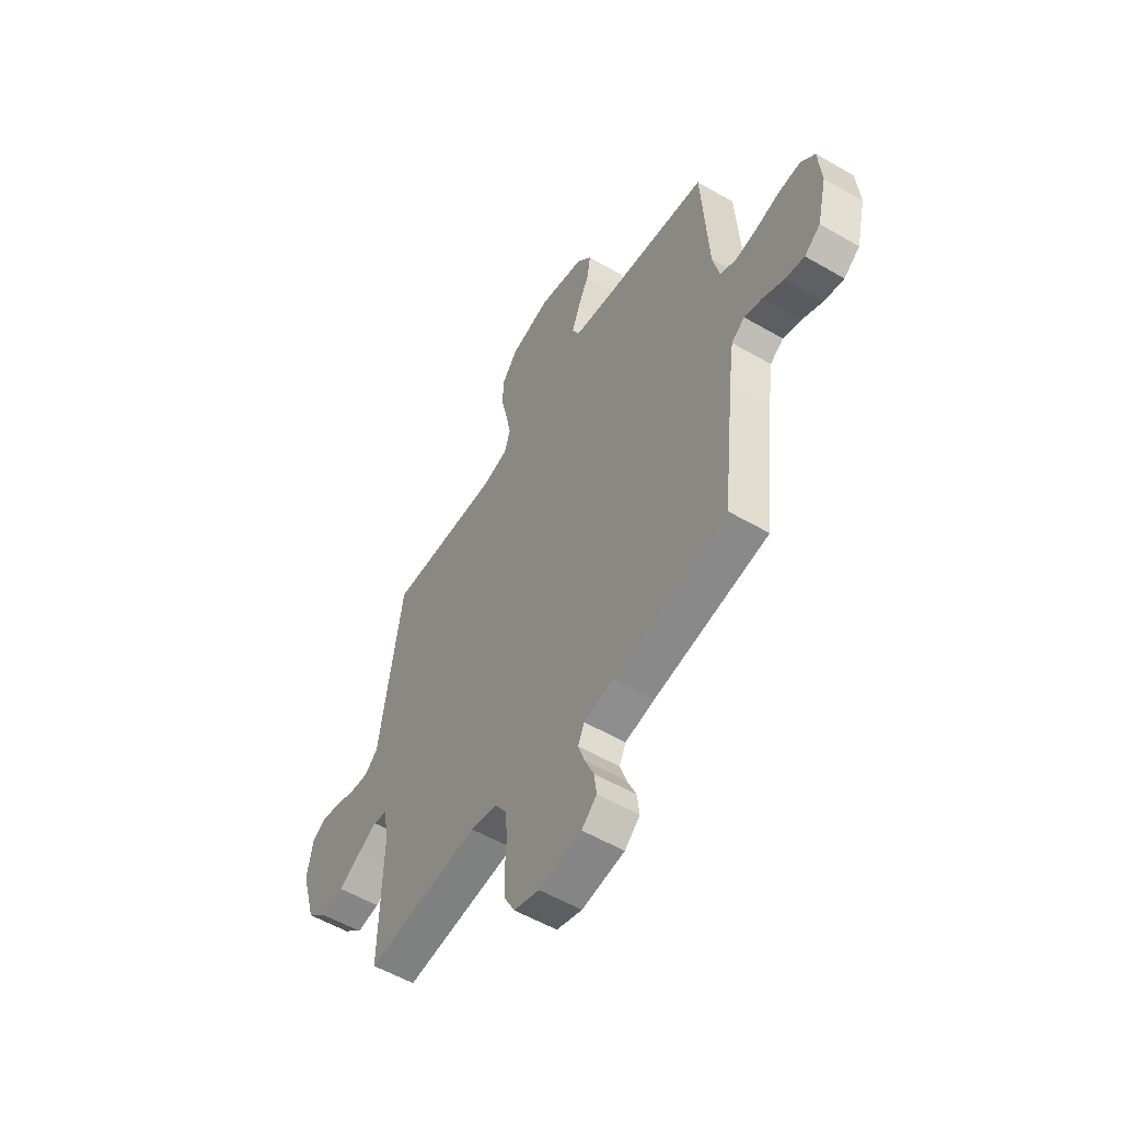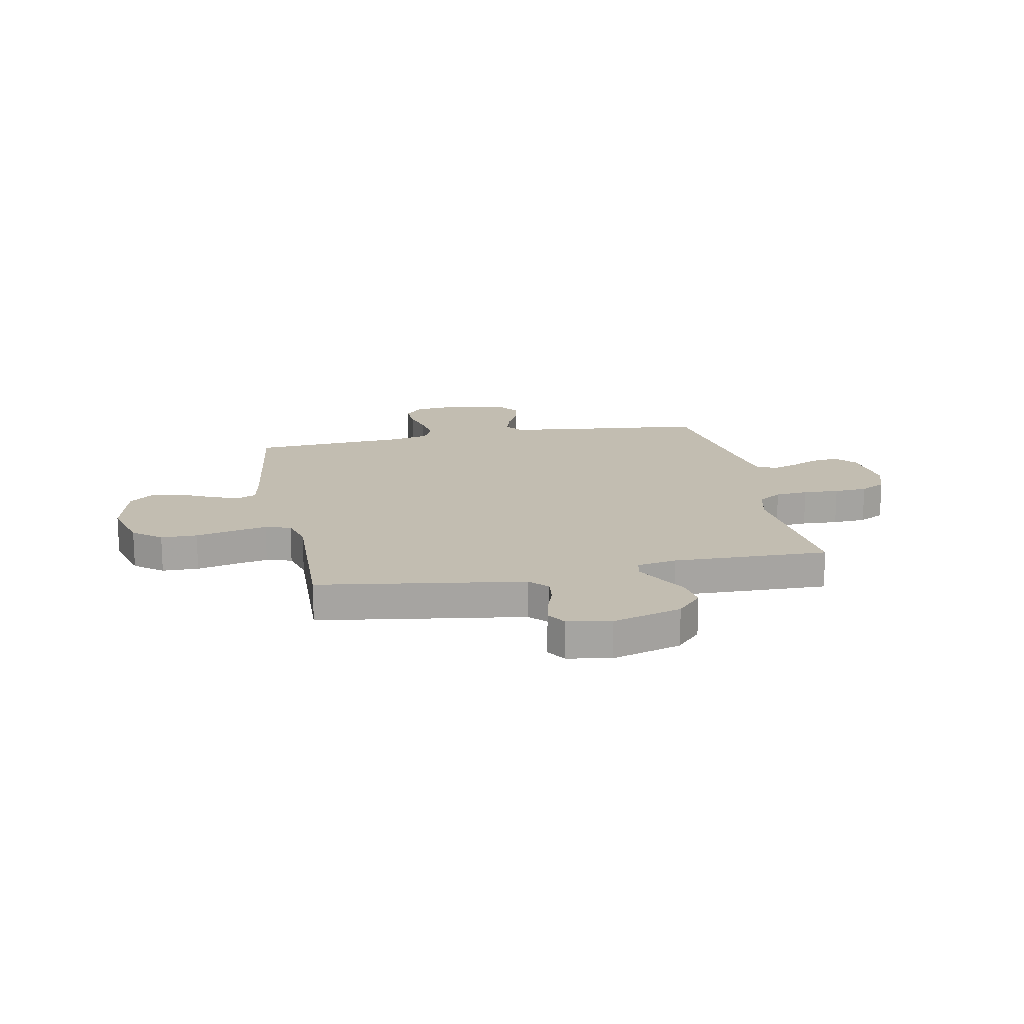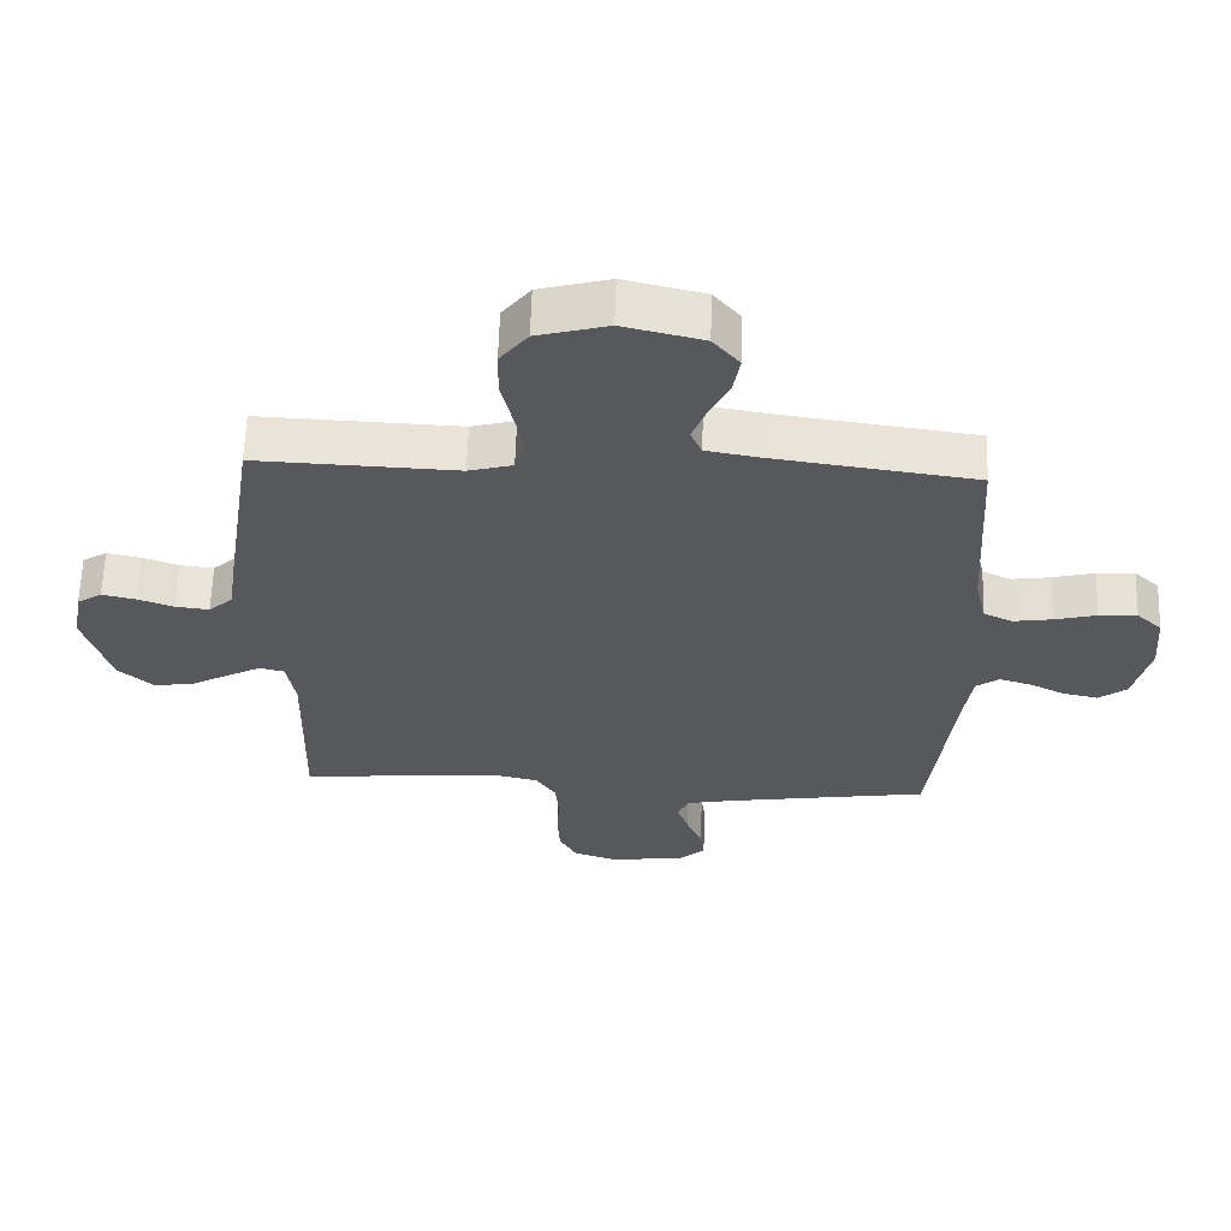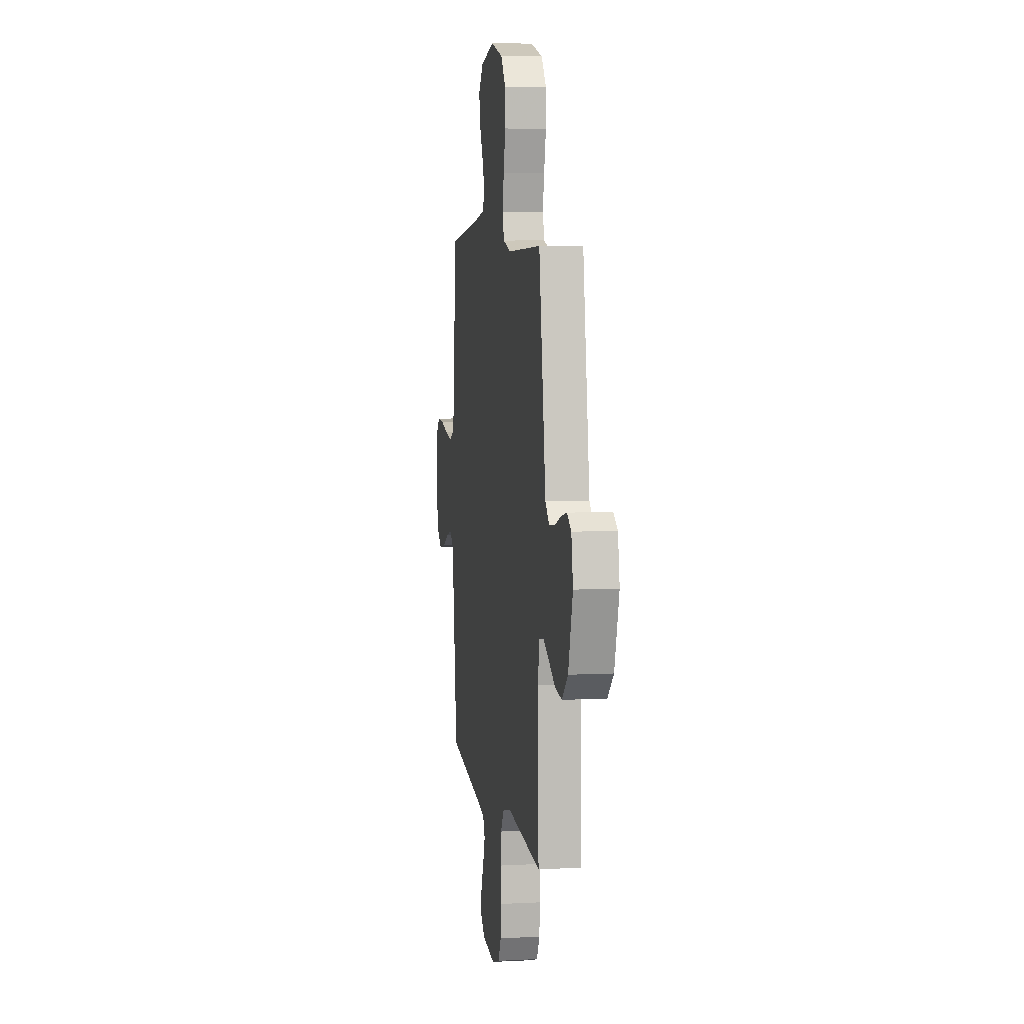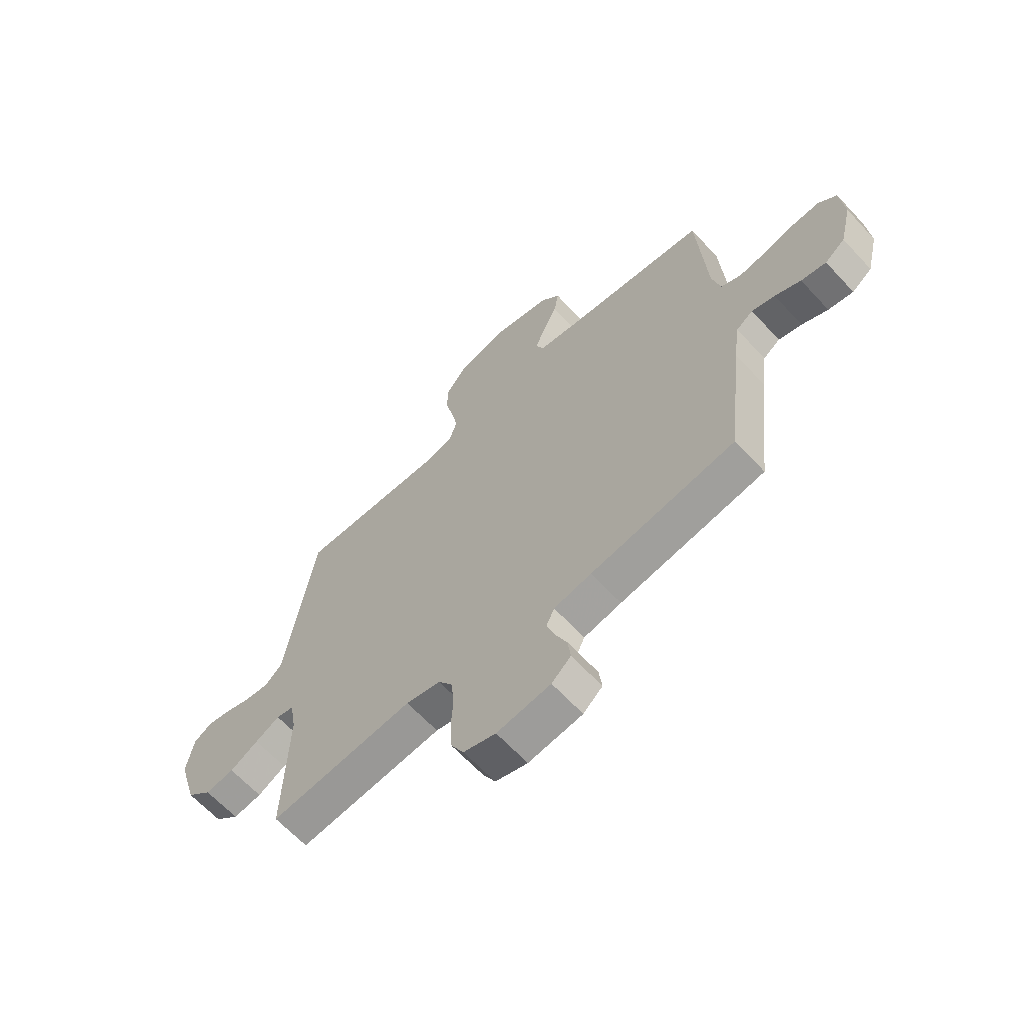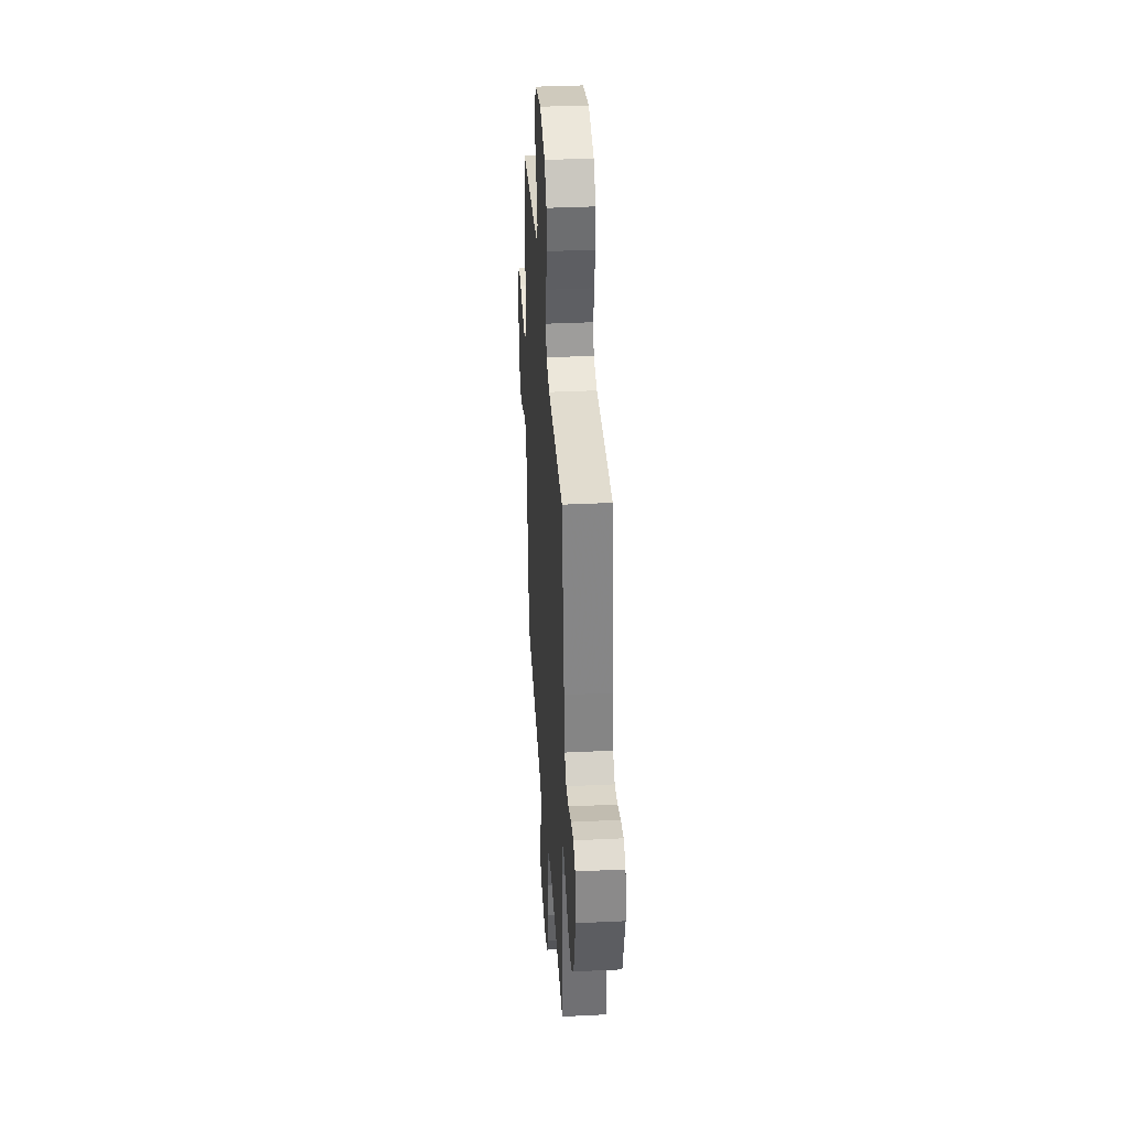
<metadata>
{"format":"obj","ext":"obj","renderer":"f3d","projection":"perspective","resolution":1024,"background":"white","views":[{"elev":-55.3,"azim":-121.5,"up":"+Z"},{"elev":16.8,"azim":78.7,"up":"+Y"},{"elev":61.8,"azim":-178.2,"up":"+Z"},{"elev":6.6,"azim":81.1,"up":"+Z"},{"elev":-64.8,"azim":-137.1,"up":"+Z"},{"elev":36.8,"azim":86.4,"up":"+Z"}]}
</metadata>
<code>
v -0.5 0.07 0.5
v -0.2 0.07 0.542
v -0.116 0.07 0.557
v -0.099 0.07 0.596
v -0.12 0.07 0.651
v -0.15 0.07 0.712
v -0.16 0.07 0.771
v -0.12 0.07 0.819
v 0 0.07 0.848
v 0.106 0.07 0.819
v 0.148 0.07 0.765
v 0.149 0.07 0.695
v 0.132 0.07 0.621
v 0.119 0.07 0.555
v 0.134 0.07 0.506
v 0.2 0.07 0.488
v 0.5 0.07 0.5
v 0.546 0.07 0.2
v 0.56 0.07 0.104
v 0.596 0.07 0.071
v 0.646 0.07 0.077
v 0.701 0.07 0.097
v 0.751 0.07 0.108
v 0.788 0.07 0.084
v 0.803 0.07 0
v 0.764 0.07 -0.134
v 0.712 0.07 -0.182
v 0.652 0.07 -0.174
v 0.593 0.07 -0.141
v 0.542 0.07 -0.114
v 0.505 0.07 -0.123
v 0.492 0.07 -0.2
v 0.5 0.07 -0.5
v 0.2 0.07 -0.473
v 0.128 0.07 -0.49
v 0.098 0.07 -0.536
v 0.093 0.07 -0.599
v 0.097 0.07 -0.668
v 0.093 0.07 -0.732
v 0.067 0.07 -0.781
v 0 0.07 -0.803
v -0.112 0.07 -0.789
v -0.152 0.07 -0.753
v -0.146 0.07 -0.703
v -0.122 0.07 -0.648
v -0.105 0.07 -0.598
v -0.122 0.07 -0.561
v -0.2 0.07 -0.546
v -0.5 0.07 -0.5
v -0.534 0.07 -0.2
v -0.547 0.07 -0.107
v -0.582 0.07 -0.082
v -0.63 0.07 -0.097
v -0.684 0.07 -0.124
v -0.736 0.07 -0.135
v -0.778 0.07 -0.103
v -0.803 0.07 0
v -0.795 0.07 0.096
v -0.757 0.07 0.132
v -0.7 0.07 0.129
v -0.637 0.07 0.113
v -0.578 0.07 0.104
v -0.535 0.07 0.125
v -0.518 0.07 0.2
v -0.5 0 0.5
v -0.2 0 0.542
v -0.116 0 0.557
v -0.099 0 0.596
v -0.12 0 0.651
v -0.15 0 0.712
v -0.16 0 0.771
v -0.12 0 0.819
v 0 0 0.848
v 0.106 0 0.819
v 0.148 0 0.765
v 0.149 0 0.695
v 0.132 0 0.621
v 0.119 0 0.555
v 0.134 0 0.506
v 0.2 0 0.488
v 0.5 0 0.5
v 0.546 0 0.2
v 0.56 0 0.104
v 0.596 0 0.071
v 0.646 0 0.077
v 0.701 0 0.097
v 0.751 0 0.108
v 0.788 0 0.084
v 0.803 0 0
v 0.764 0 -0.134
v 0.712 0 -0.182
v 0.652 0 -0.174
v 0.593 0 -0.141
v 0.542 0 -0.114
v 0.505 0 -0.123
v 0.492 0 -0.2
v 0.5 0 -0.5
v 0.2 0 -0.473
v 0.128 0 -0.49
v 0.098 0 -0.536
v 0.093 0 -0.599
v 0.097 0 -0.668
v 0.093 0 -0.732
v 0.067 0 -0.781
v 0 0 -0.803
v -0.112 0 -0.789
v -0.152 0 -0.753
v -0.146 0 -0.703
v -0.122 0 -0.648
v -0.105 0 -0.598
v -0.122 0 -0.561
v -0.2 0 -0.546
v -0.5 0 -0.5
v -0.534 0 -0.2
v -0.547 0 -0.107
v -0.582 0 -0.082
v -0.63 0 -0.097
v -0.684 0 -0.124
v -0.736 0 -0.135
v -0.778 0 -0.103
v -0.803 0 0
v -0.795 0 0.096
v -0.757 0 0.132
v -0.7 0 0.129
v -0.637 0 0.113
v -0.578 0 0.104
v -0.535 0 0.125
v -0.518 0 0.2
f 59 60 61
f 58 59 61
f 57 58 61
f 56 57 61
f 55 56 61
f 54 55 61
f 53 54 61
f 52 53 61 62
f 51 52 62 63
f 48 49 50
f 51 63 64
f 50 51 64
f 48 50 64
f 47 48 64
f 43 44 45
f 42 43 45
f 41 42 45
f 40 41 45
f 39 40 45
f 38 39 45
f 37 38 45
f 36 37 45 46
f 35 36 46 47
f 32 33 34
f 31 32 34 35
f 27 28 29
f 26 27 29
f 25 26 29
f 24 25 29
f 23 24 29
f 22 23 29
f 21 22 29
f 20 21 29 30
f 19 20 30 31
f 35 47 64
f 31 35 64
f 19 31 64
f 18 19 64
f 17 18 64
f 16 17 64
f 11 12 13
f 10 11 13
f 9 10 13
f 8 9 13
f 7 8 13
f 6 7 13
f 5 6 13
f 4 5 13 14
f 64 1 2
f 16 64 2
f 15 16 2
f 3 4 14 15
f 2 3 15
f 125 124 123
f 125 123 122
f 125 122 121
f 125 121 120
f 125 120 119
f 125 119 118
f 125 118 117
f 126 125 117 116
f 127 126 116 115
f 114 113 112
f 128 127 115
f 128 115 114
f 128 114 112
f 128 112 111
f 109 108 107
f 109 107 106
f 109 106 105
f 109 105 104
f 109 104 103
f 109 103 102
f 109 102 101
f 110 109 101 100
f 111 110 100 99
f 98 97 96
f 99 98 96 95
f 93 92 91
f 93 91 90
f 93 90 89
f 93 89 88
f 93 88 87
f 93 87 86
f 93 86 85
f 94 93 85 84
f 95 94 84 83
f 128 111 99
f 128 99 95
f 128 95 83
f 128 83 82
f 128 82 81
f 128 81 80
f 77 76 75
f 77 75 74
f 77 74 73
f 77 73 72
f 77 72 71
f 77 71 70
f 77 70 69
f 78 77 69 68
f 66 65 128
f 66 128 80
f 66 80 79
f 79 78 68 67
f 79 67 66
f 1 65 66 2
f 2 66 67 3
f 3 67 68 4
f 4 68 69 5
f 5 69 70 6
f 6 70 71 7
f 7 71 72 8
f 8 72 73 9
f 9 73 74 10
f 10 74 75 11
f 11 75 76 12
f 12 76 77 13
f 13 77 78 14
f 14 78 79 15
f 15 79 80 16
f 16 80 81 17
f 17 81 82 18
f 18 82 83 19
f 19 83 84 20
f 20 84 85 21
f 21 85 86 22
f 22 86 87 23
f 23 87 88 24
f 24 88 89 25
f 25 89 90 26
f 26 90 91 27
f 27 91 92 28
f 28 92 93 29
f 29 93 94 30
f 30 94 95 31
f 31 95 96 32
f 32 96 97 33
f 33 97 98 34
f 34 98 99 35
f 35 99 100 36
f 36 100 101 37
f 37 101 102 38
f 38 102 103 39
f 39 103 104 40
f 40 104 105 41
f 41 105 106 42
f 42 106 107 43
f 43 107 108 44
f 44 108 109 45
f 45 109 110 46
f 46 110 111 47
f 47 111 112 48
f 48 112 113 49
f 49 113 114 50
f 50 114 115 51
f 51 115 116 52
f 52 116 117 53
f 53 117 118 54
f 54 118 119 55
f 55 119 120 56
f 56 120 121 57
f 57 121 122 58
f 58 122 123 59
f 59 123 124 60
f 60 124 125 61
f 61 125 126 62
f 62 126 127 63
f 63 127 128 64
f 64 128 65 1

</code>
